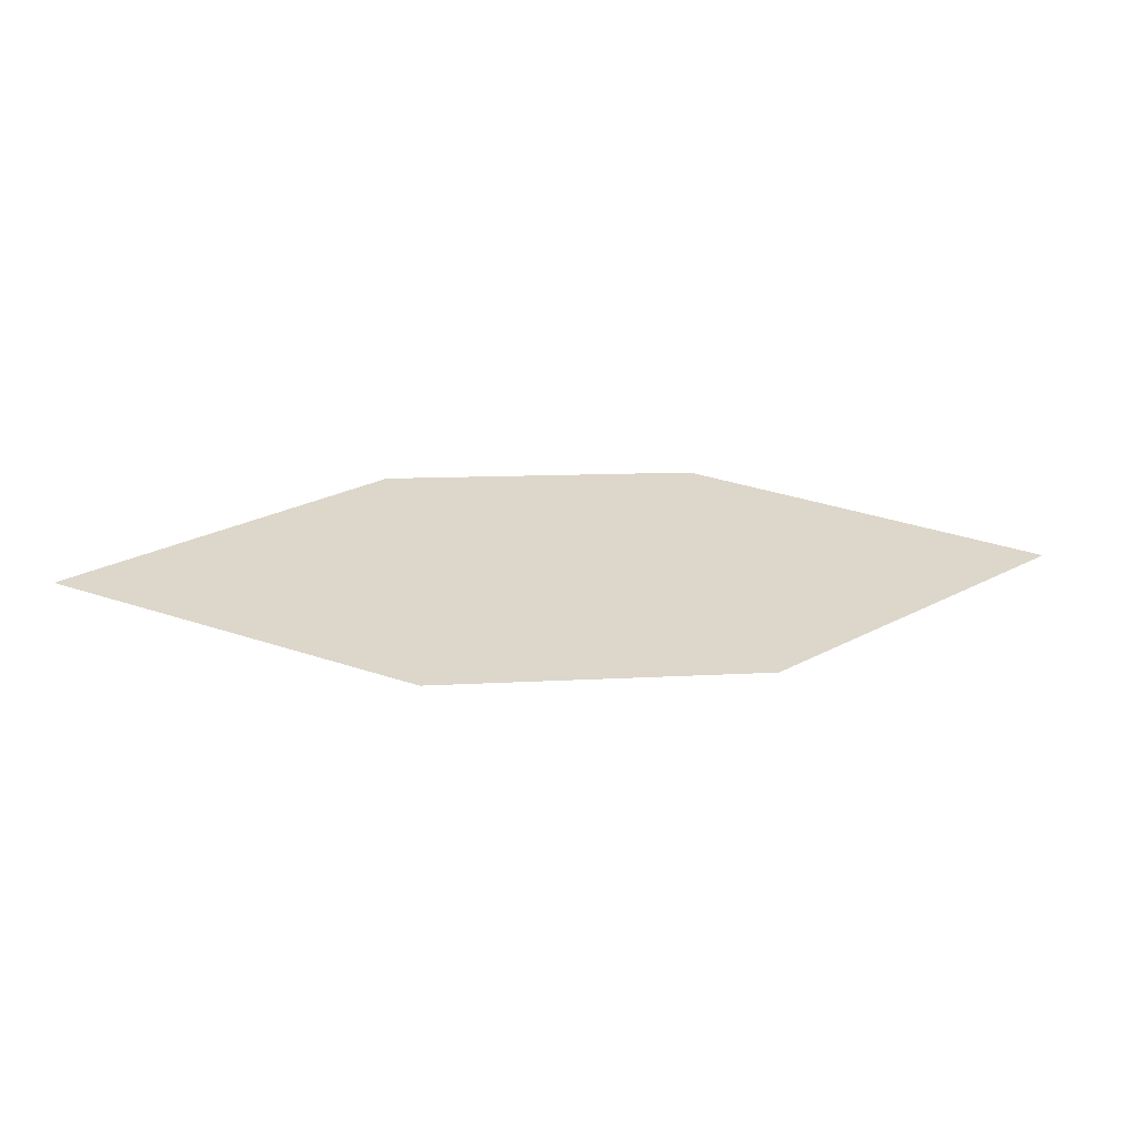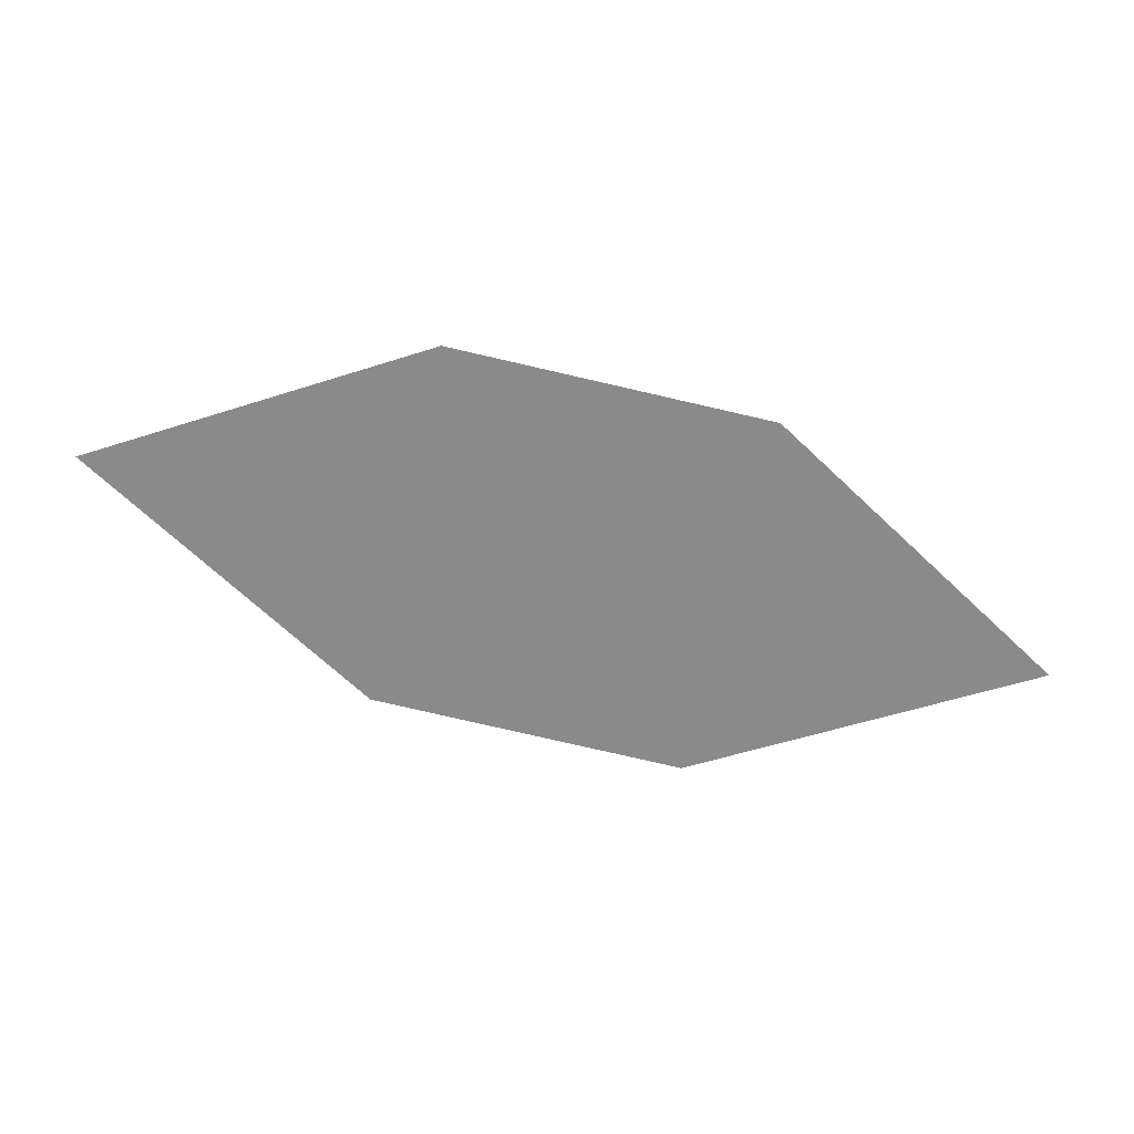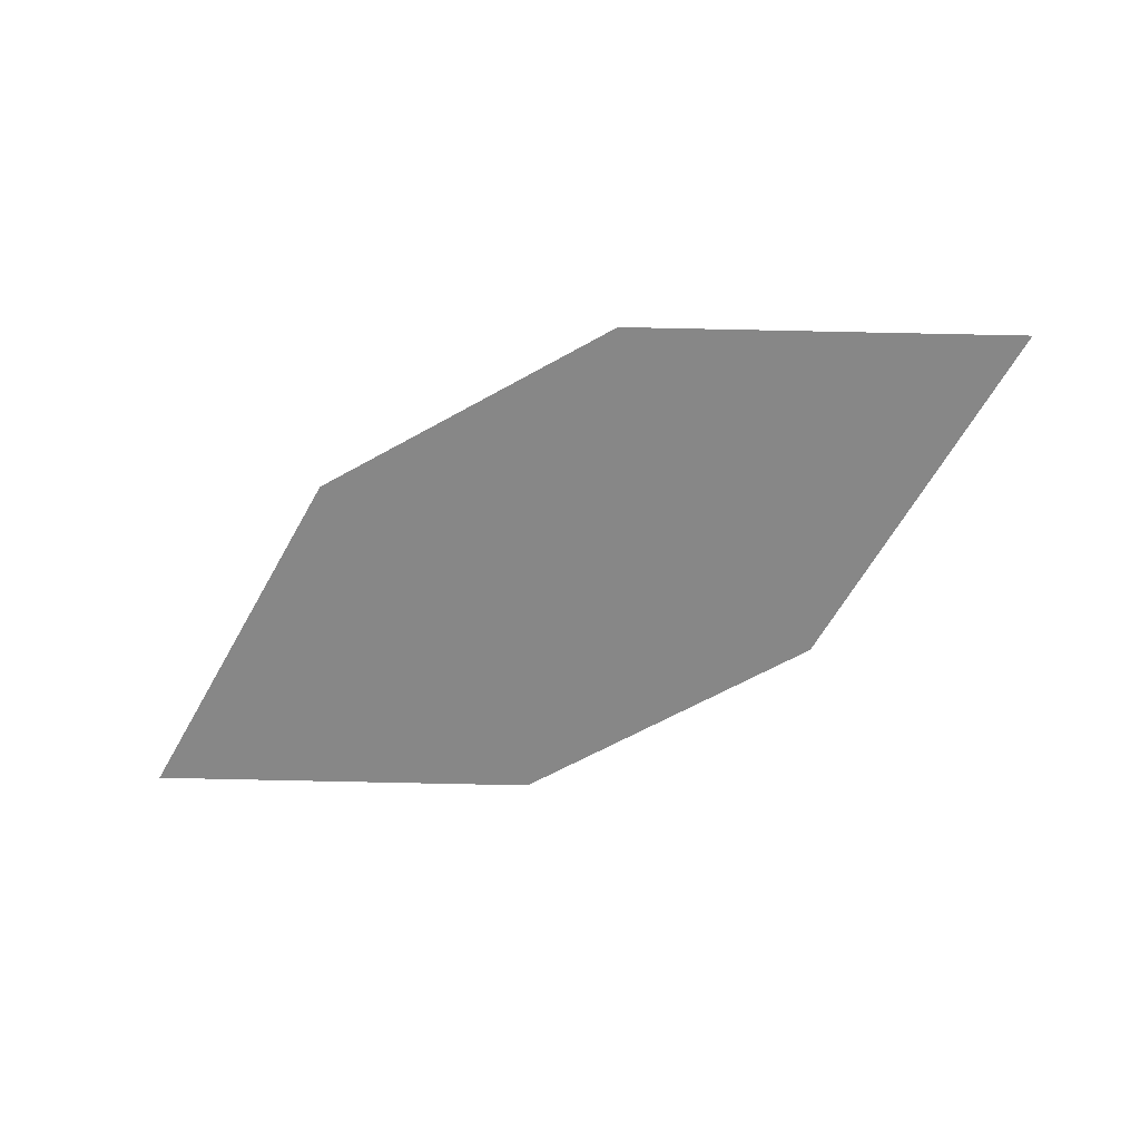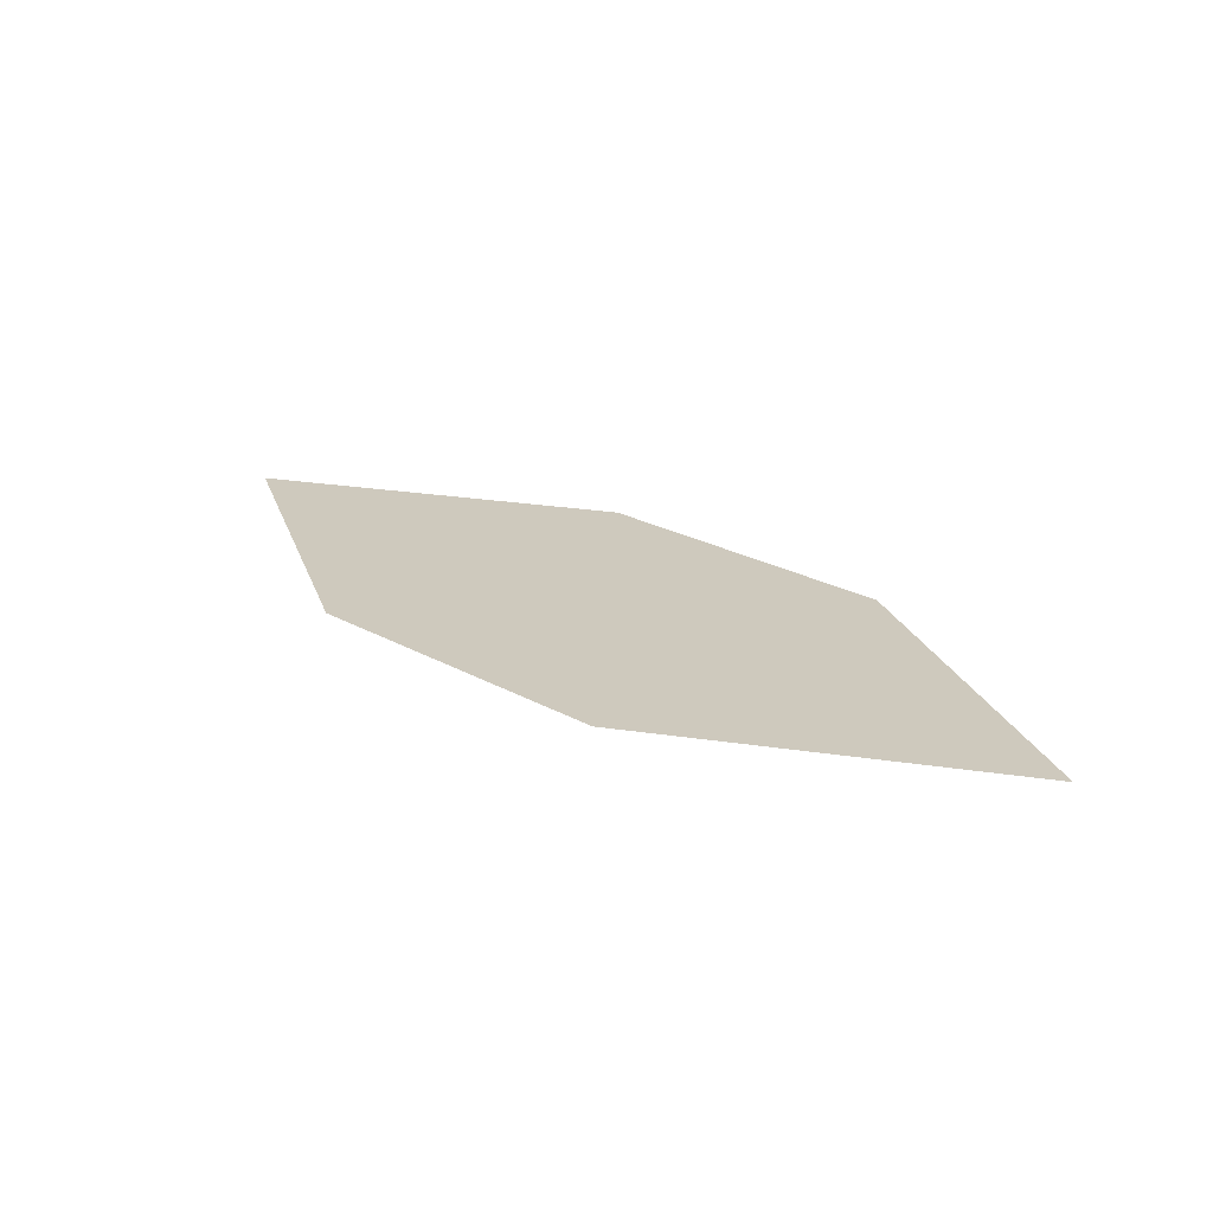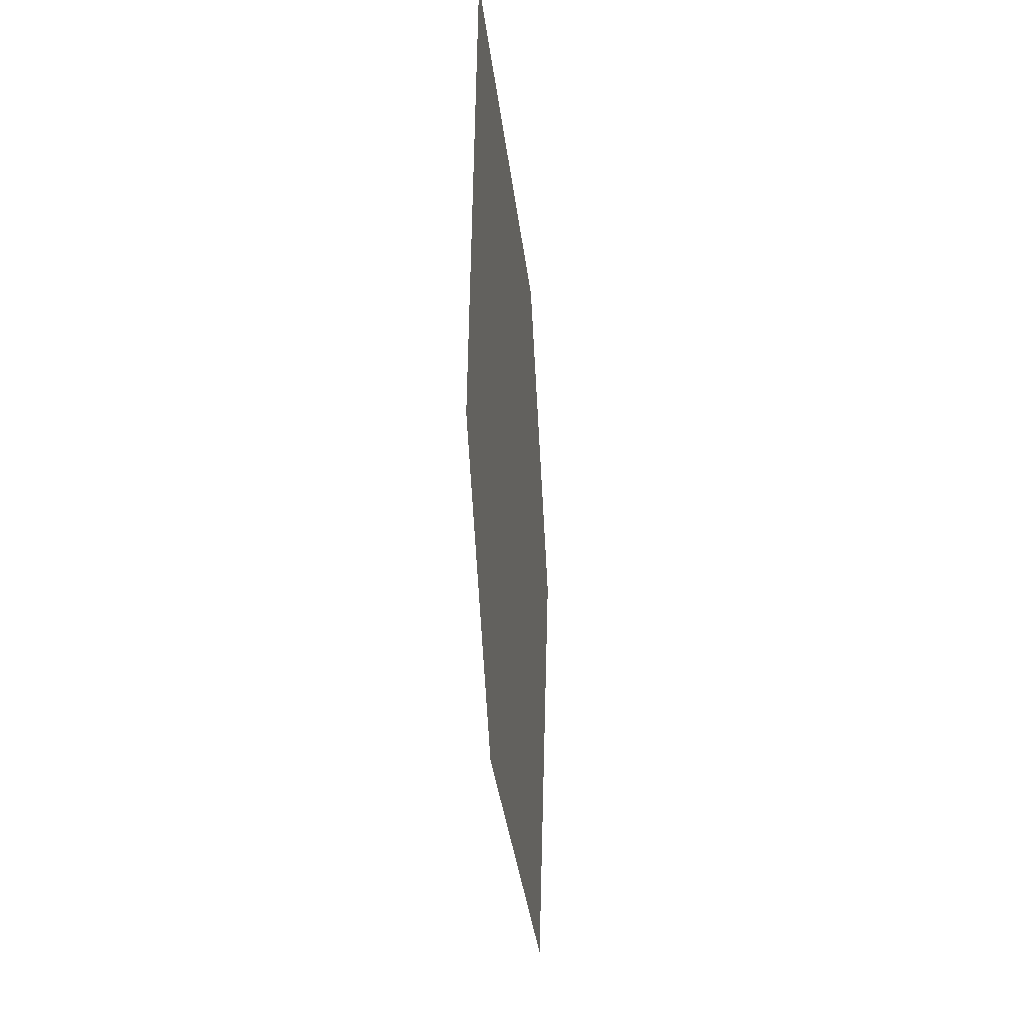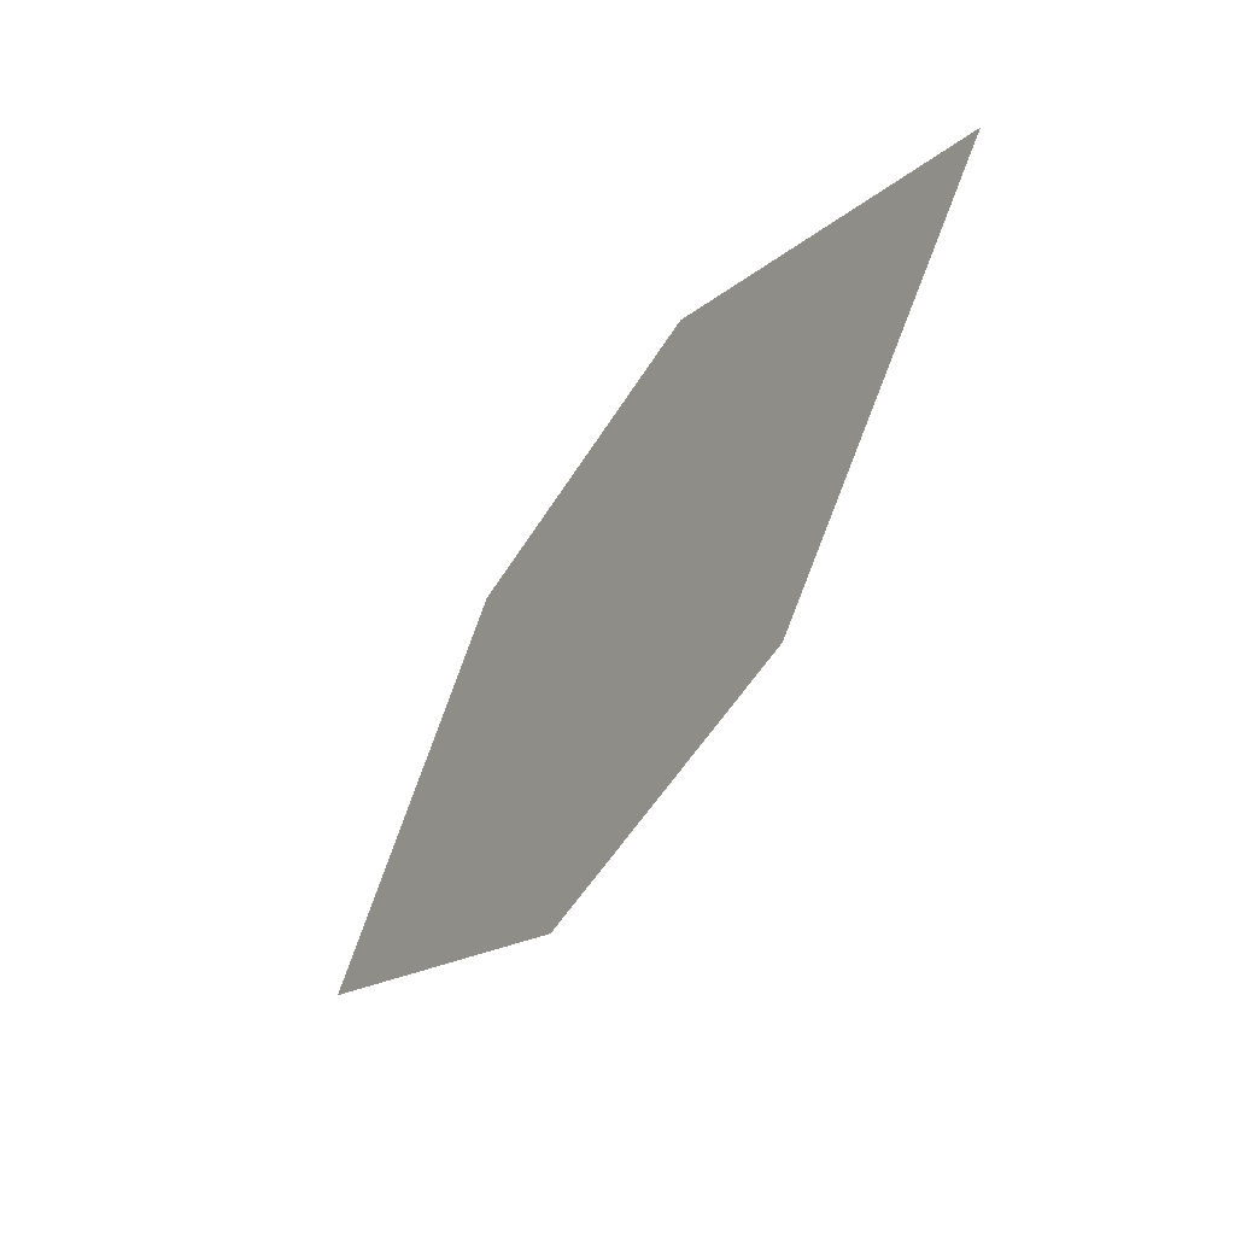
<metadata>
{"format":"obj","ext":"obj","renderer":"f3d","projection":"perspective","resolution":1024,"background":"white","views":[{"elev":25.2,"azim":-36.2,"up":"+Z"},{"elev":-68.9,"azim":-39.7,"up":"+Z"},{"elev":-56.6,"azim":-177.3,"up":"+Z"},{"elev":28.1,"azim":-164.8,"up":"+Z"},{"elev":-42.3,"azim":-83.4,"up":"+Y"},{"elev":-21.4,"azim":-122.2,"up":"+Y"}]}
</metadata>
<code>
o leaves.223
v 0.07927 -0.1466 1.44
v 0.1027 -0.1842 1.437
v 0.1809 -0.1986 1.435
v 0.1236 -0.1438 1.441
v 0.1574 -0.1611 1.439
v 0.1365 -0.2015 1.435
f 1 2 6 3
f 1 3 5 4

</code>
